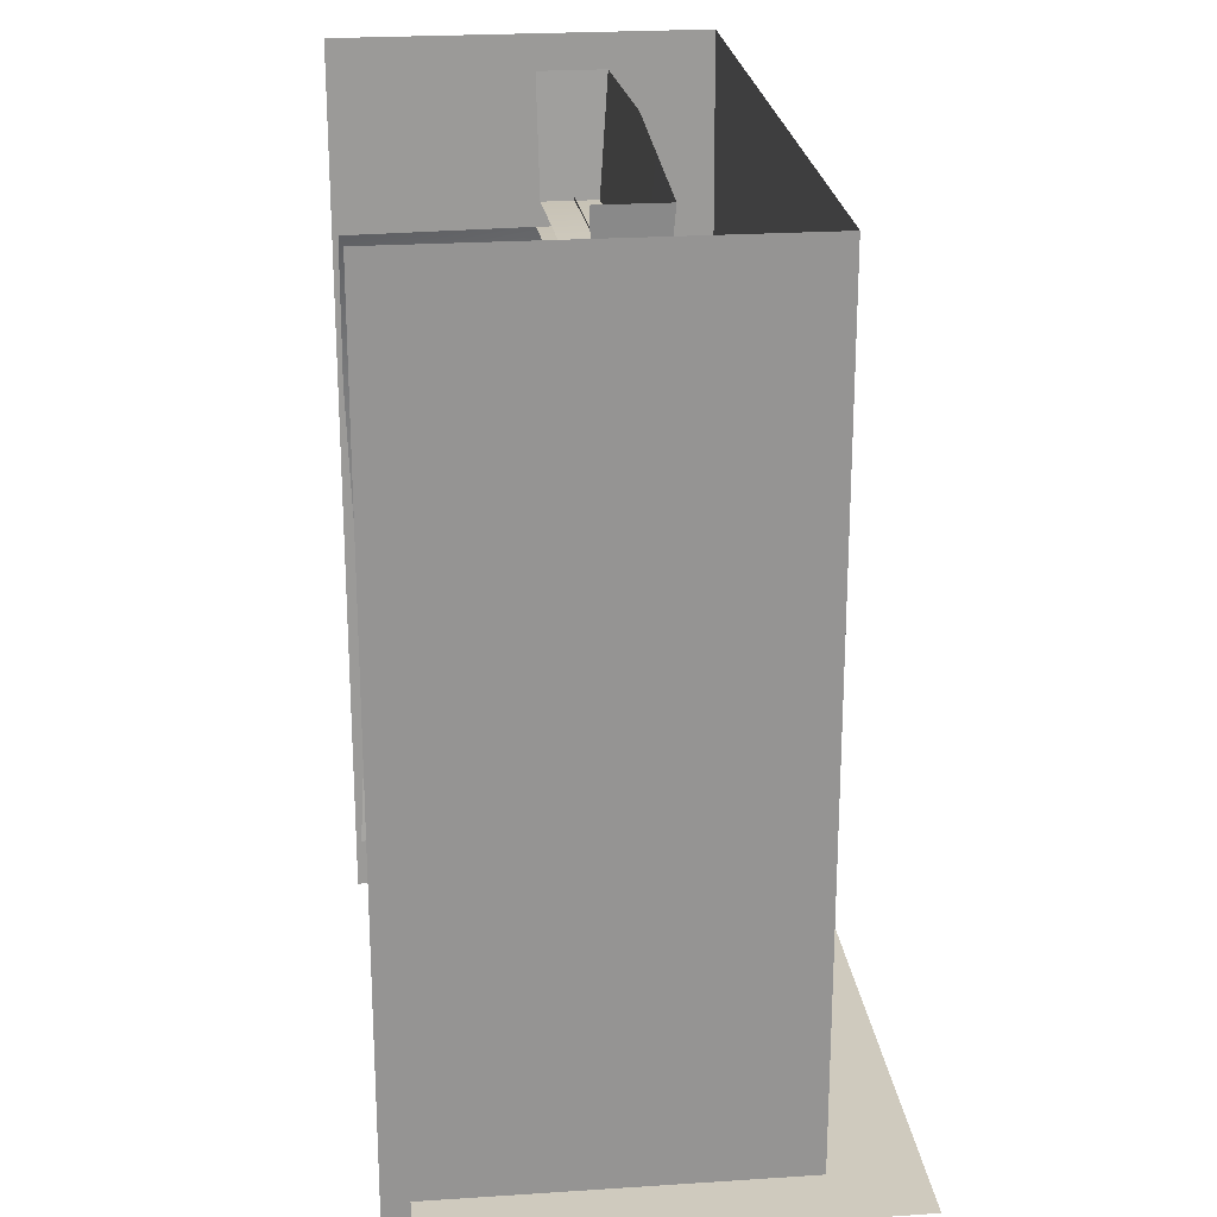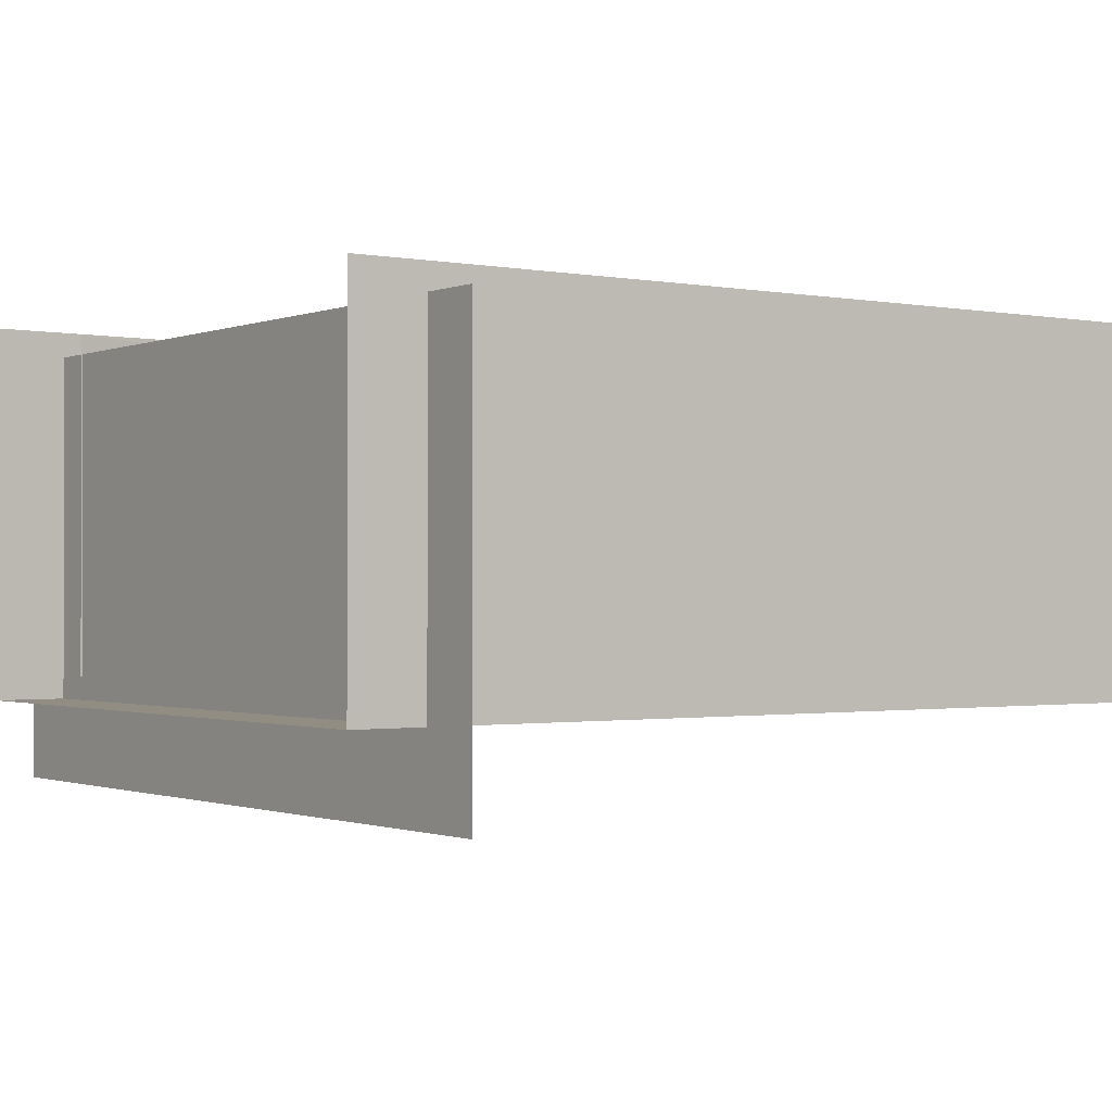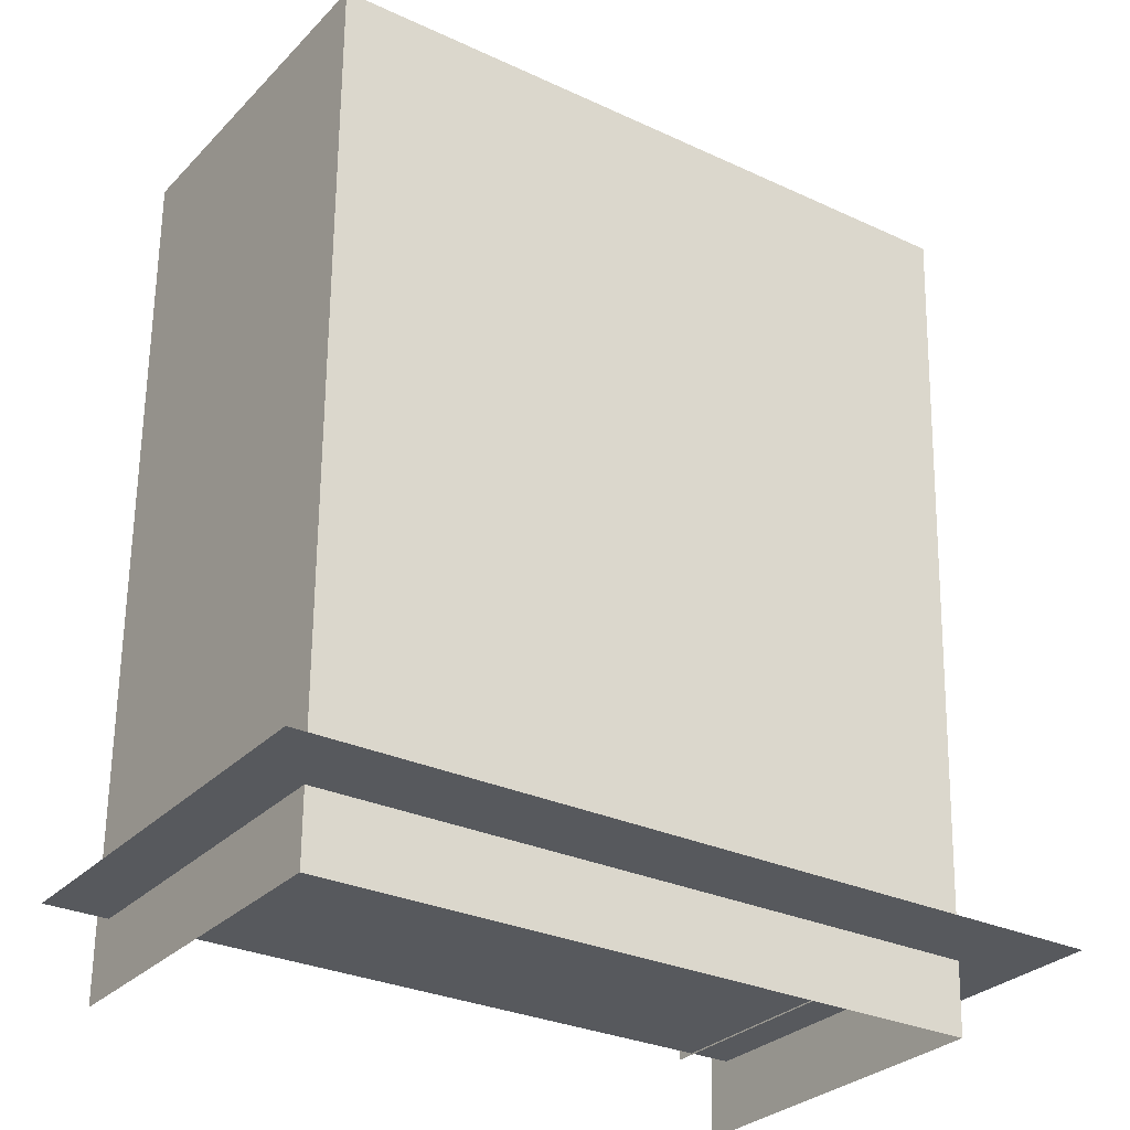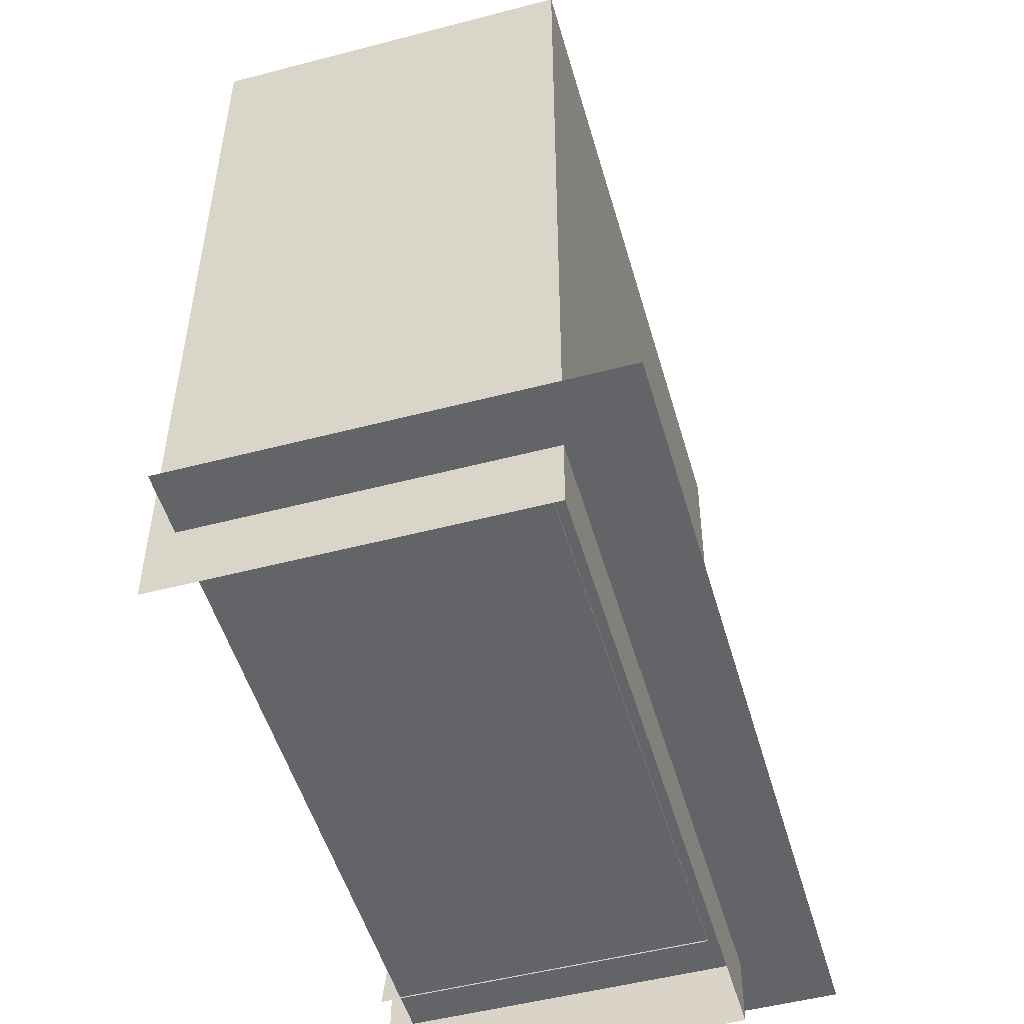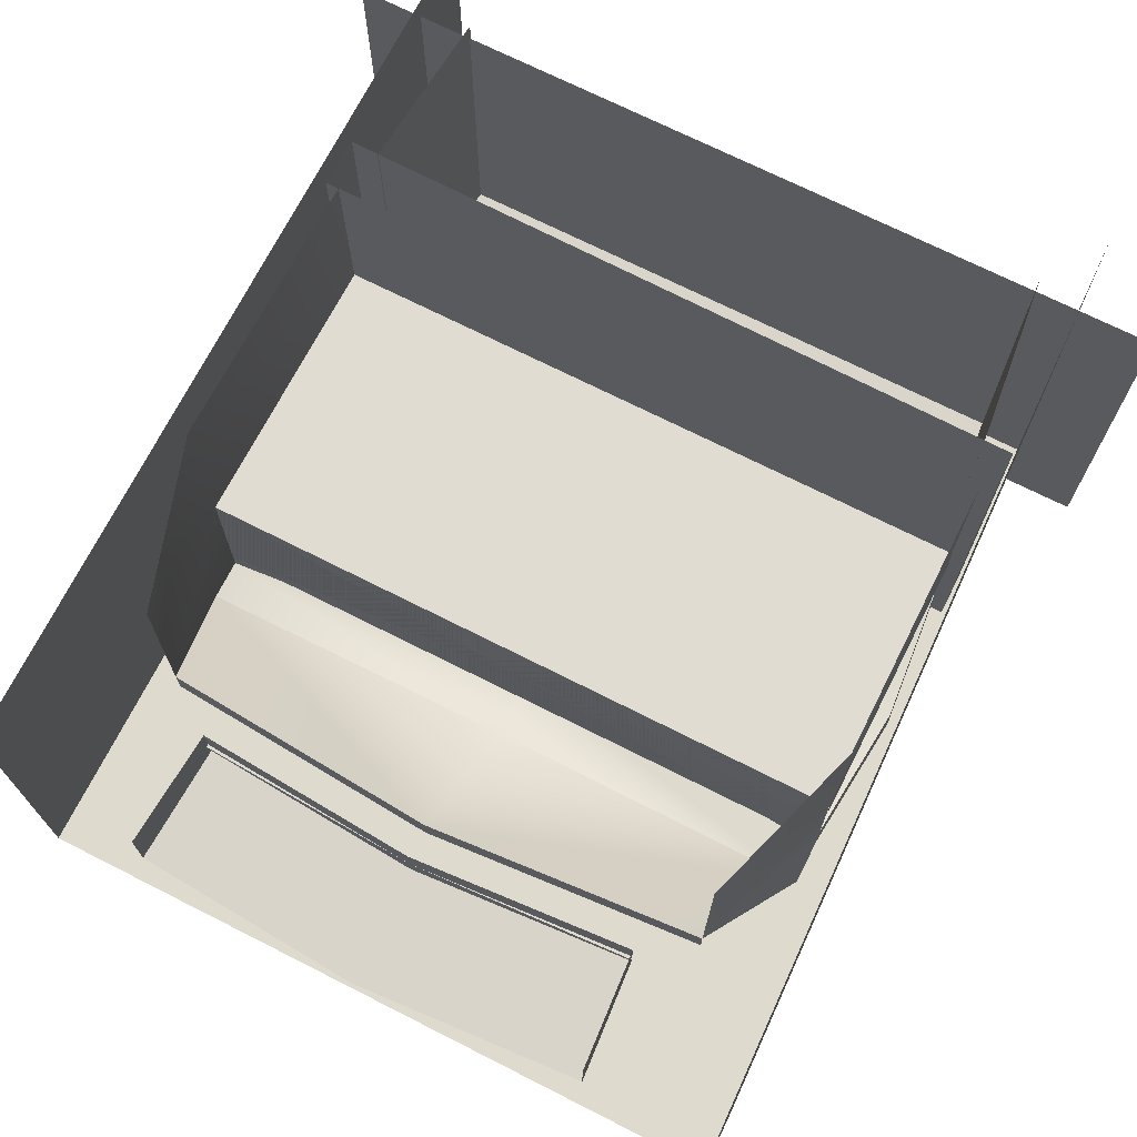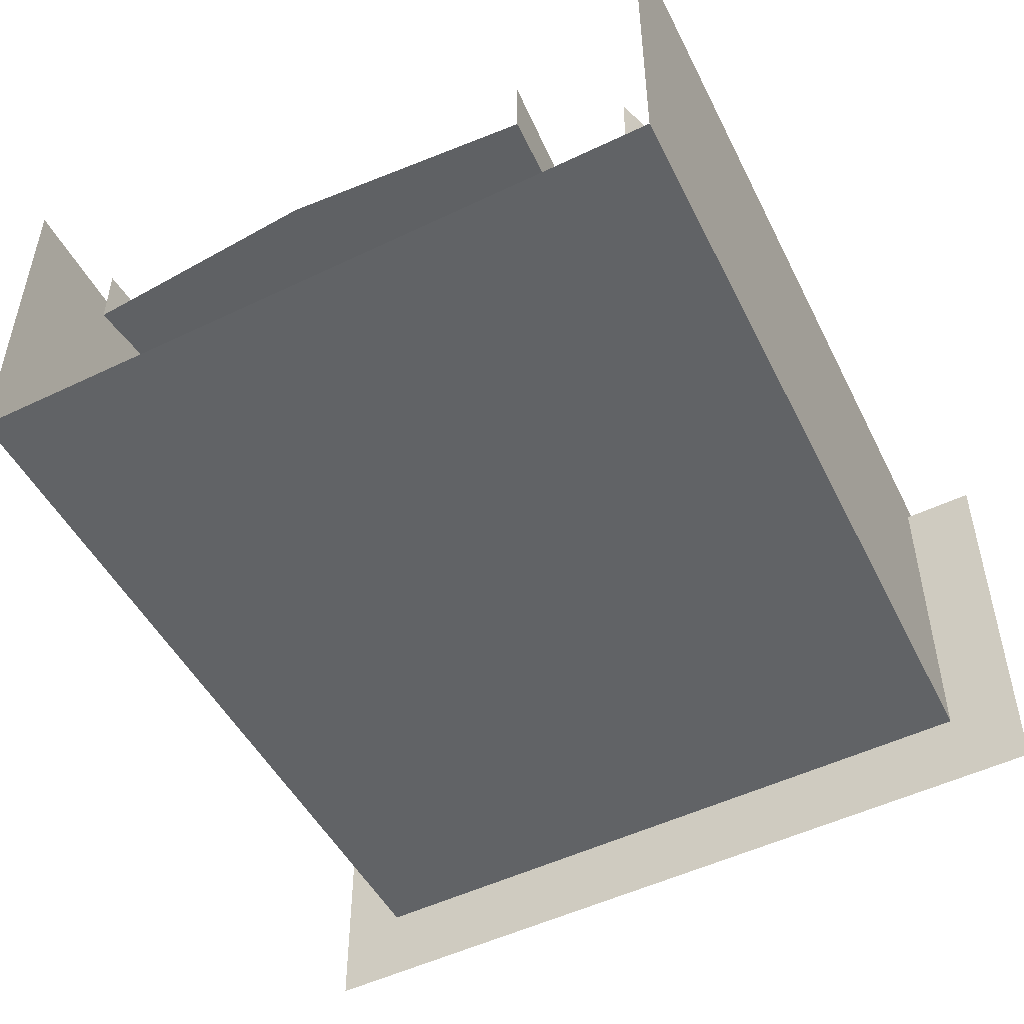
<metadata>
{"format":"obj","ext":"obj","renderer":"f3d","projection":"perspective","resolution":1024,"background":"white","views":[{"elev":23.2,"azim":-96.4,"up":"+Z"},{"elev":-0.9,"azim":-125.5,"up":"+Y"},{"elev":-29.2,"azim":-34.6,"up":"+Z"},{"elev":-51.1,"azim":-74.1,"up":"+Z"},{"elev":71.1,"azim":26.8,"up":"+Y"},{"elev":-50.8,"azim":27.7,"up":"+Y"}]}
</metadata>
<code>
v 4.077 -0.1863 3.232
v 5.445 -0.15 3.229
v 5.445 2.82 3.229
v 4.079 2.82 3.229
v 5.445 2.82 2.601
v 5.445 -0.15 2.601
v 4.409 0.02071 10.39
v 5.225 -0.03056 7.74
v 5.238 2.988 7.717
v 4.409 2.988 10.35
v 5.225 -0.1921 3.235
v 5.225 2.827 3.241
v 5 -0.1615 2.607
v 4.699 0 0
v 4.699 2.988 0
v 5 2.827 2.607
v -3.582 0.02802 11
v -3.582 -0.853 11
v -3.717 -0.9918 12.9
v -3.717 0.06633 12.9
v 3.582 -0.853 11
v 0.004101 -0.853 11.25
v 0.004101 0.02802 11.25
v 3.582 0.02802 11
v 3.717 -0.9918 12.9
v 0.004101 -0.9918 13.15
v 3.717 0.06633 12.9
v 5.238 -2.66 8.385
v 0.00313 0.02071 10.72
v -0.02399 -2.66 8.357
v -4.409 0.02071 10.39
v -5.238 -2.66 8.385
v 4.409 -0.4793 11
v 0.004101 -0.4793 11.25
v 0.00313 -0.4793 10.72
v 4.409 -0.4793 10.39
v -4.409 -0.4793 11
v -4.409 -0.4793 10.39
v 4.412 -0.4815 10.39
v 0.005073 -0.4804 10.72
v 0.00313 0.02071 10.72
v -4.409 0.02071 10.39
v 5.238 -2.66 8.385
v -0.02399 -2.66 7.31
v 5.238 -2.66 7.741
v -5.238 -2.66 8.385
v -5.238 -2.66 7.741
v -0.02398 -2.2 7.301
v 5.244 -2.187 7.74
v -5.246 -2.187 7.74
v -5.22 3.488e-06 7.74
v 5.244 -2.375 7.74
v -5.244 -2.375 7.74
v 4.077 -2.26 3.235
v 5.445 -2.827 3.235
v -4.076 -0.1921 3.235
v -5.445 -0.1615 3.235
v -5.445 -2.827 3.235
v -4.076 -2.26 3.235
v -4.699 -2.5 0
v -4.971 -2.652 2.486
v -4.971 -0.1615 2.486
v -4.699 0 0
v 4.699 -2.5 0
v 5 -2.652 2.607
v -5.422 -2.827 2.459
v -5.422 -0.1615 2.459
v 5.445 -2.827 2.607
v -5.422 2.808 2.459
v -5.244 -0.6317 3.235
v -5.224 -0.4816 7.74
v -5.22 3.668e-06 7.74
v -5.226 -0.1615 3.235
v -4.076 -0.6317 3.235
v -4.337 -0.4702 7.74
v -4.337 -0.03056 7.74
v 4.077 -0.6317 3.235
v 4.338 -0.4702 7.74
v 4.338 -0.03056 7.74
v 4.077 -0.1921 3.235
v 5.244 -0.6317 3.235
v 5.244 -0.4702 7.74
v 5.225 -0.03056 7.74
v 4.077 -2.7 3.235
v 4.501 -2.839 5.344
v 4.501 -2.399 5.344
v 4.338 -2.375 7.74
v 4.338 -1.935 7.74
v 5.244 -2.7 3.235
v 5.441 -2.839 5.344
v 5.225 -2.26 3.235
v 5.422 -2.399 5.344
v 5.225 -1.935 7.74
v -5.244 -2.7 3.235
v -5.442 -2.839 5.344
v -5.422 -2.399 5.344
v -5.225 -2.26 3.235
v -5.225 -1.935 7.74
v -4.076 -2.7 3.235
v -4.501 -2.839 5.344
v -4.337 -2.375 7.74
v -4.501 -2.399 5.344
v -4.337 -1.935 7.74
v 4.077 -0.1979 3.238
v -4.324 -2.26 3.239
v -4.775 -2.399 5.346
v -4.601 -1.935 7.74
v -4.61 -0.4702 7.74
v -4.333 -0.6317 3.239
v 4.397 -0.6424 3.242
v 4.678 -0.4809 7.742
v 4.678 -1.935 7.74
v 4.855 -2.399 5.346
v 4.397 -2.26 3.239
v 4.338 -2.162 7.74
v -4.337 -2.165 7.74
v -5.242 -2.375 7.74
v 5.225 -0.03056 7.74
v -0.02182 -2.2 7.301
v -4.409 2.988 10.35
v -5.238 2.988 7.717
v -5.225 2.827 3.241
v -4.971 2.827 2.486
v -4.699 2.988 0
v -4.086 2.808 3.235
v -5.445 2.808 3.235
v -6.576 -4.224 0.025
v 6.584 -4.224 0.025
v 6.584 2.664 0.025
v -6.576 2.664 0.025
v 5.365 -2.881 -1.159
v 5.365 3.065 -1.159
v 5.865 3.065 13
v 5.865 -2.881 13
v -5.55 -2.881 13
v -5.55 3.065 13
v -5.55 3.065 -1.159
v -5.55 -2.881 -1.159
g extension_r facade
f 1 2 3 4
f 5 3 2 6
f 7 8 9 10
f 8 11 12 9
f 13 14 15 16
g top facade
f 17 18 19 20
f 21 22 23 24
f 22 18 17 23
f 25 26 22 21
f 26 19 18 22
f 27 25 21 24
g roof facade
f 28 7 29 30
f 29 31 32 30
f 33 34 35 36
f 34 37 38 35
f 39 40 41 7
f 40 38 42 41
f 43 30 44 45
f 30 46 47 44
f 45 44 48 49
f 44 47 50 48
f 51 47 46 42
f 7 43 45 8
f 51 8 52 53
g base facade
f 54 55 2 1
f 56 57 58 59
f 59 58 55 54
f 60 61 62 63
f 64 65 61 60
f 14 13 65 64
f 66 58 57 67
f 68 55 58 66
f 6 2 55 68
f 5 68 66 69
g frame facade
f 70 71 72 73
f 74 75 71 70
f 56 76 75 74
f 73 72 76 56
f 77 78 79 80
f 81 82 78 77
f 11 83 82 81
f 80 79 83 11
f 84 85 86 54
f 85 87 88 86
f 89 90 85 84
f 90 52 87 85
f 91 92 90 89
f 92 93 52 90
f 54 86 92 91
f 86 88 93 92
f 94 95 96 97
f 95 53 98 96
f 99 100 95 94
f 100 101 53 95
f 59 102 100 99
f 102 103 101 100
f 97 96 102 59
f 96 98 103 102
g show_case facade
f 56 59 54 104
f 73 51 8 11
f 105 106 107 108 109
f 110 111 112 113 114
f 54 86 102 59
f 86 115 116 102
f 117 72 118 52 119
g extension_l facade
f 120 121 51 42
f 121 122 73 51
f 123 124 63 62
f 125 126 57 56
f 67 57 126 69
g shadow facade
f 127 128 129 130
g camera_barrier facade
f 131 132 133 134
f 135 136 137 138
f 138 131 134 135

</code>
